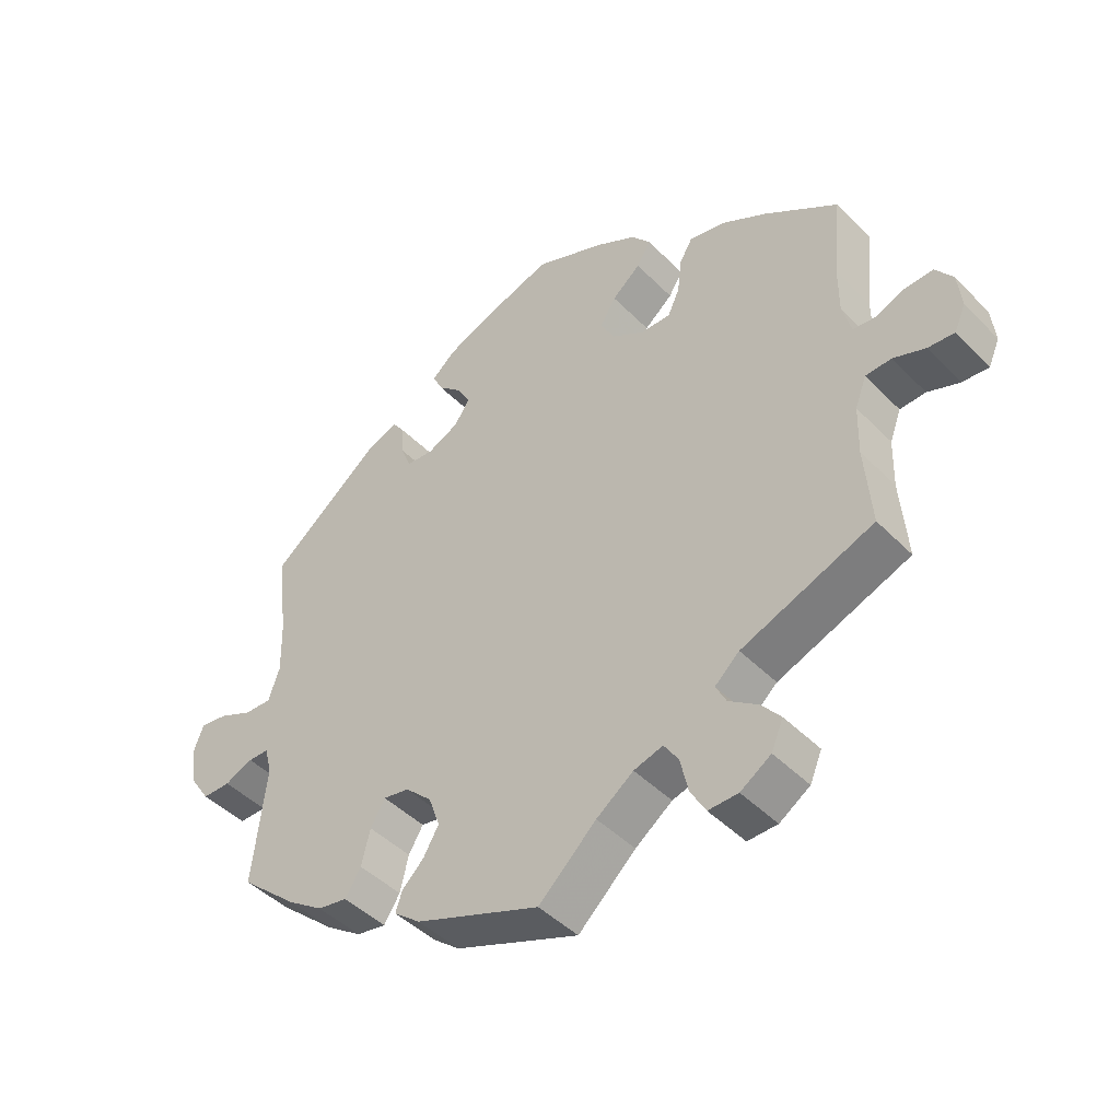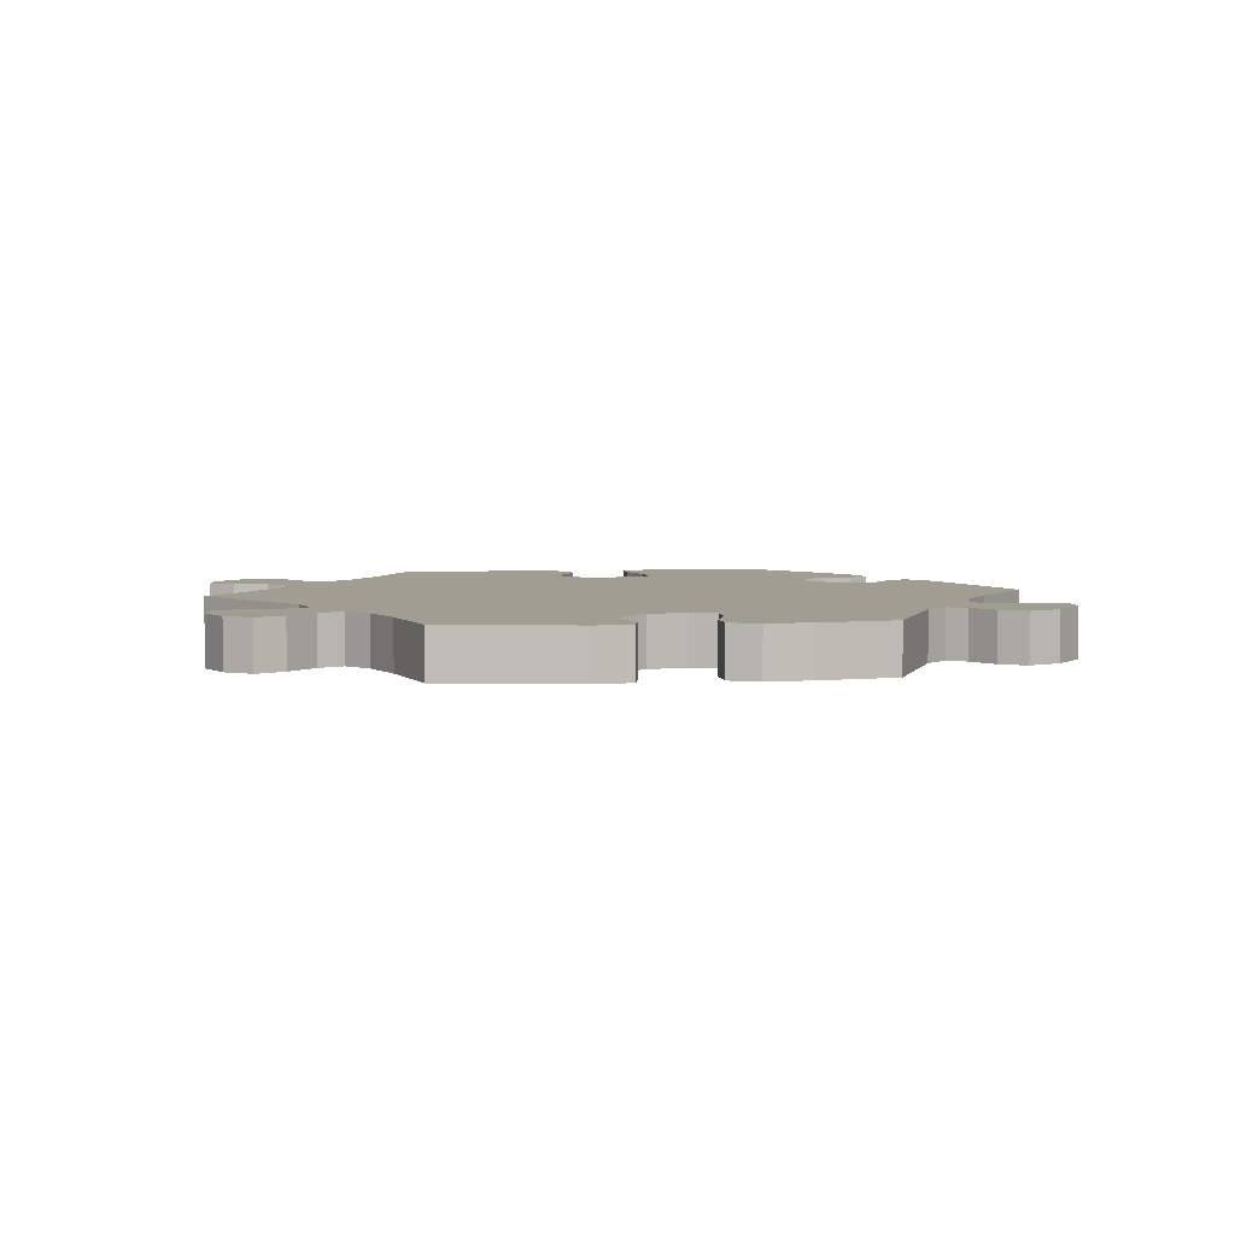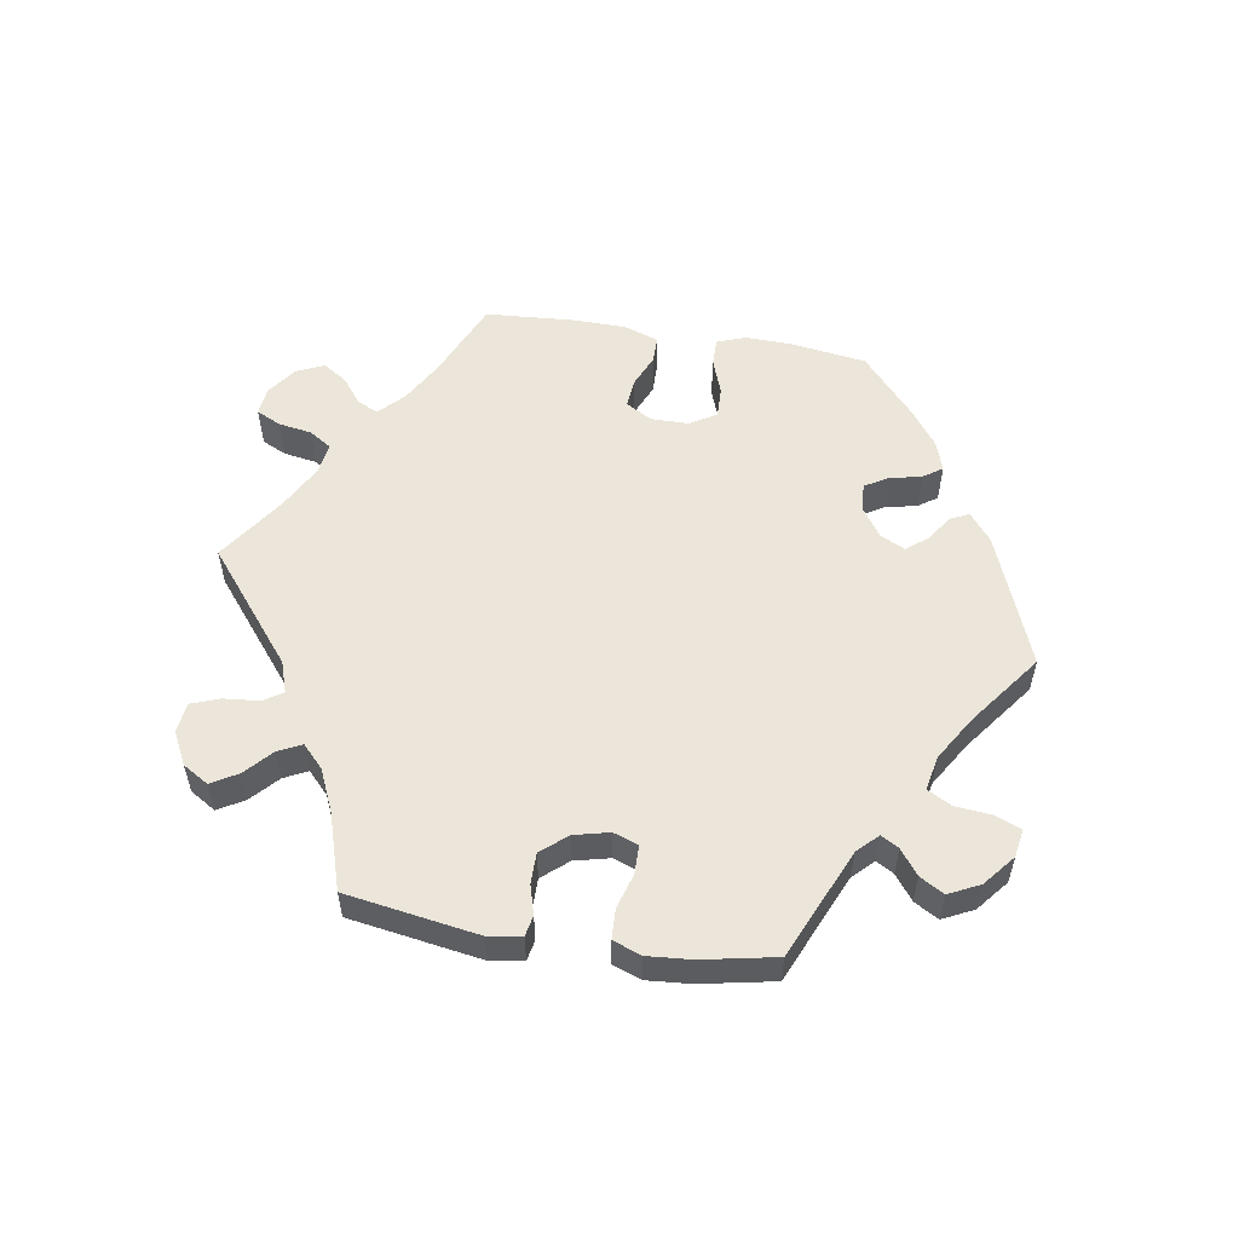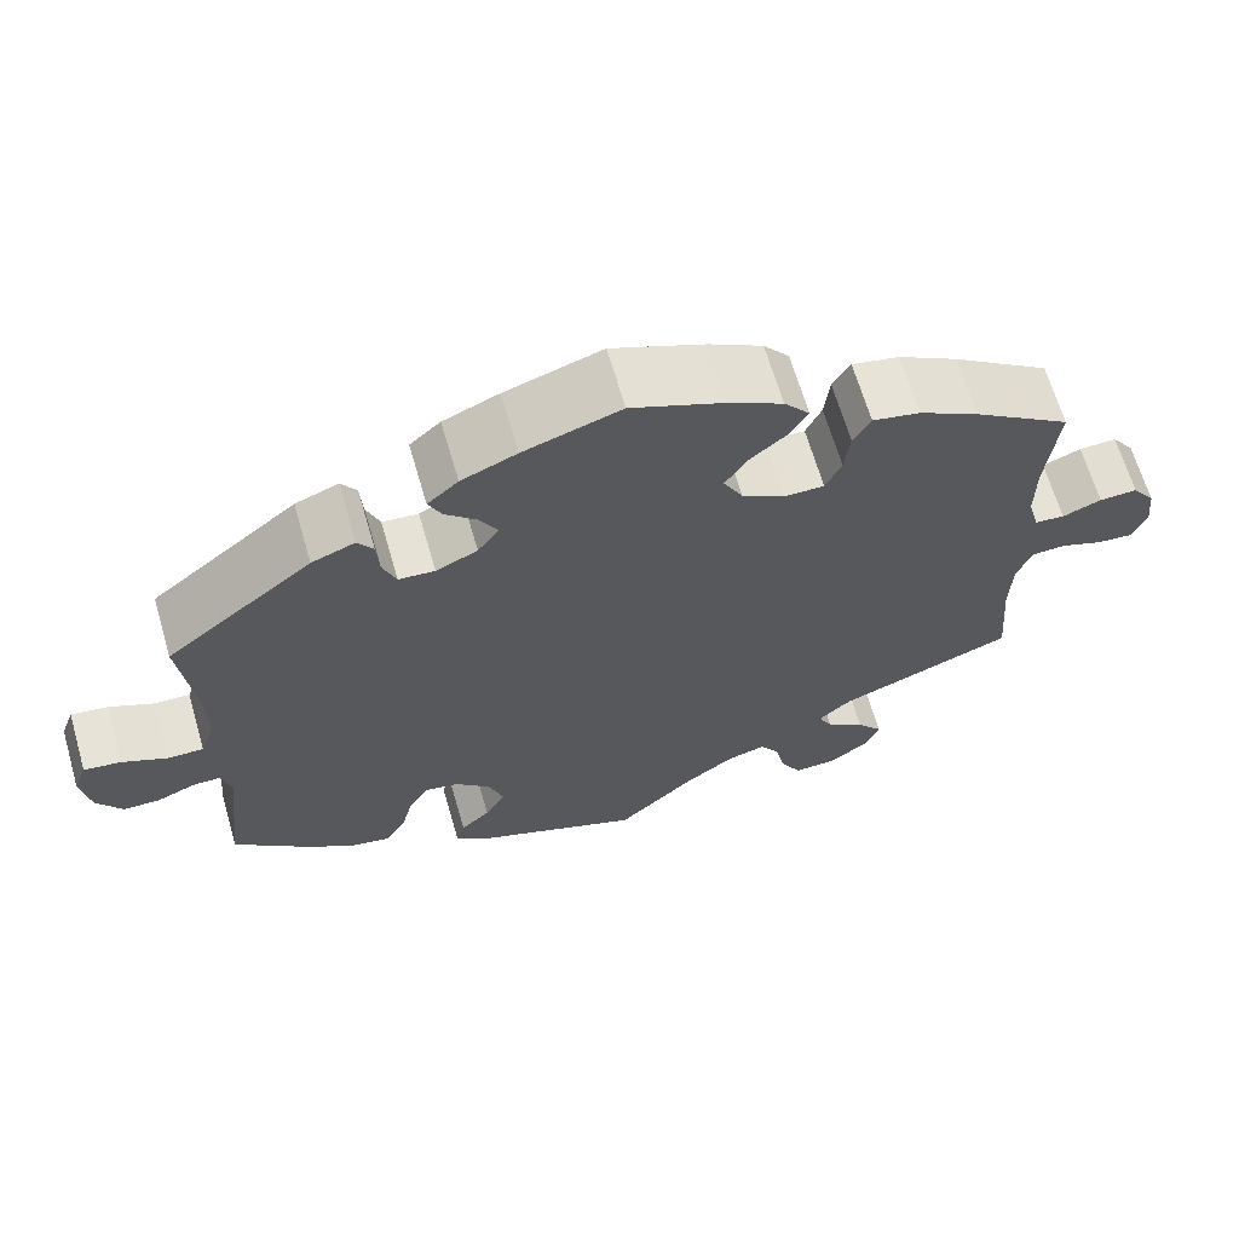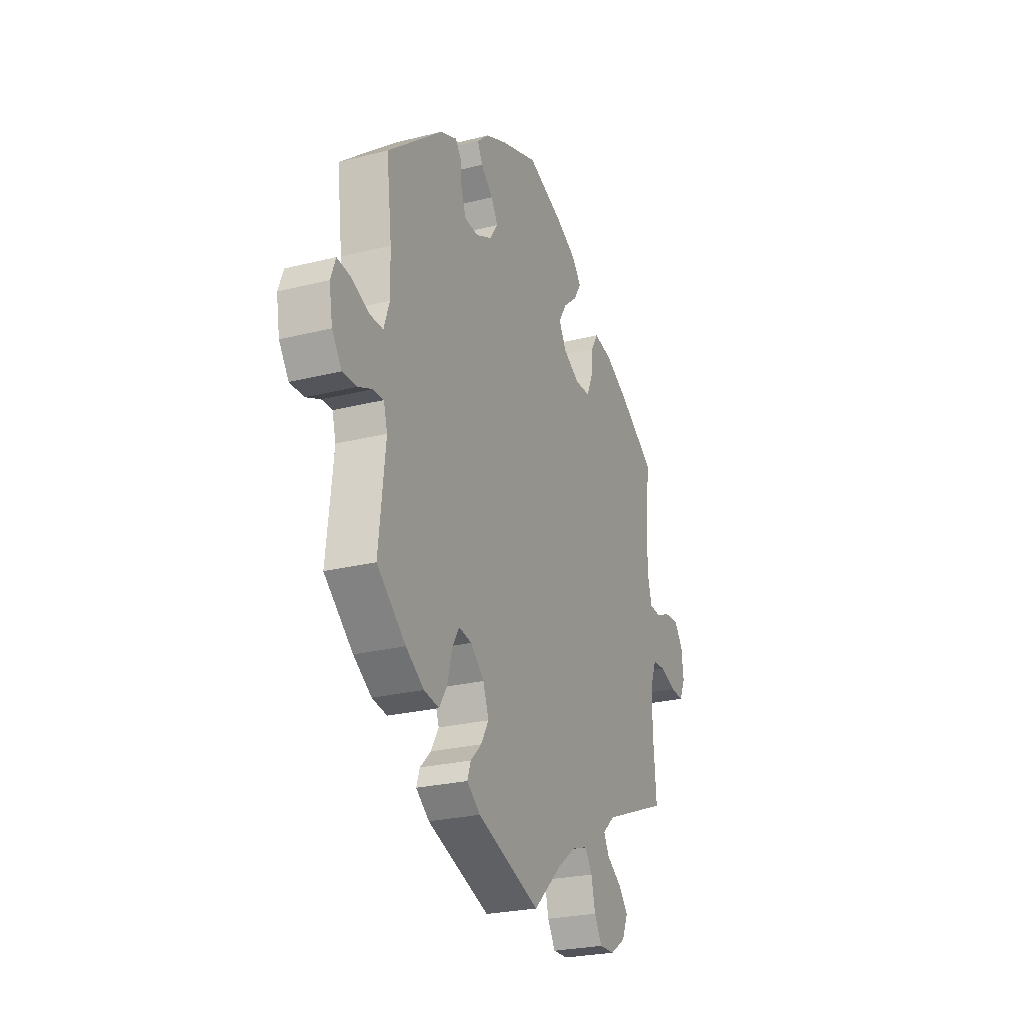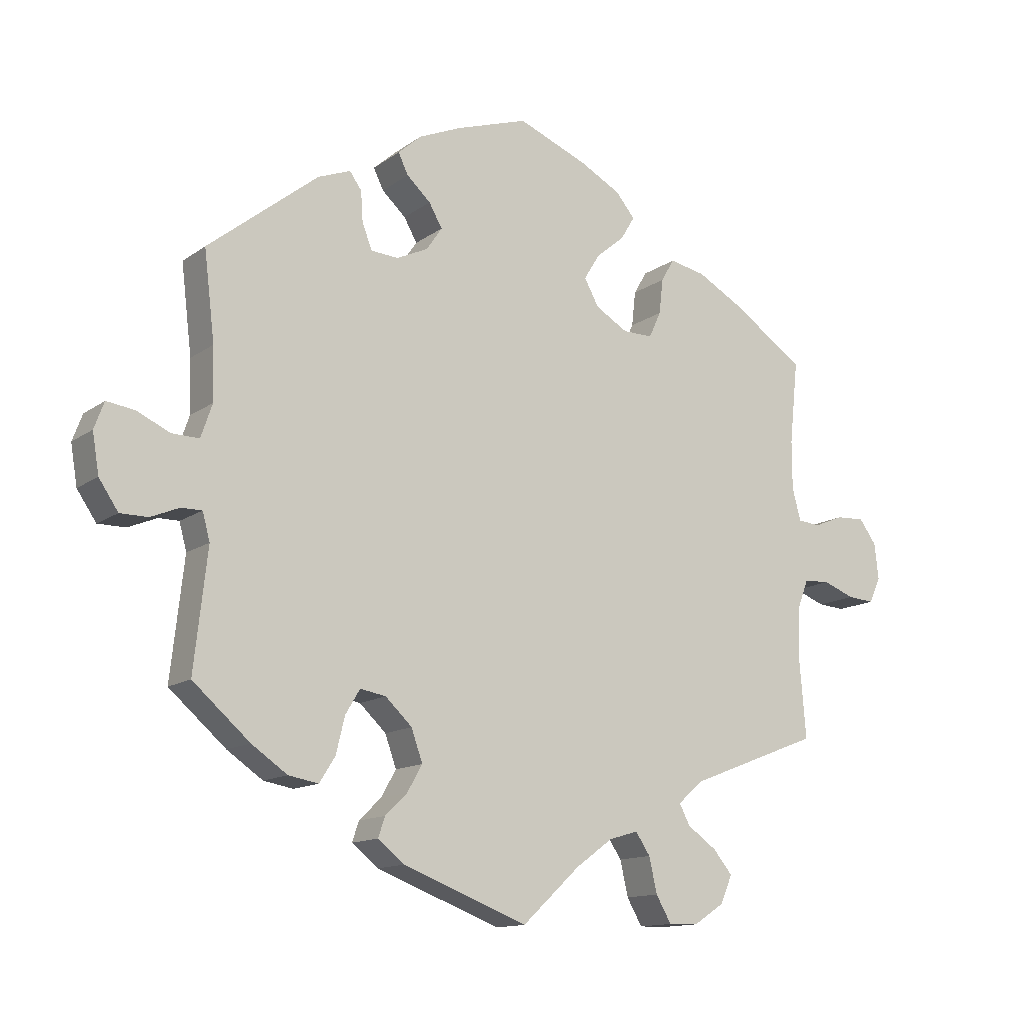
<metadata>
{"format":"obj","ext":"obj","renderer":"f3d","projection":"perspective","resolution":1024,"background":"white","views":[{"elev":-44.9,"azim":40.8,"up":"+Z"},{"elev":4.7,"azim":-156.4,"up":"+Y"},{"elev":55.6,"azim":-140.8,"up":"+Y"},{"elev":65.6,"azim":-16.2,"up":"+Z"},{"elev":-24.9,"azim":-67.6,"up":"+Z"},{"elev":-13.2,"azim":-32.8,"up":"+Z"}]}
</metadata>
<code>
v 0.302 0.07 -0.366
v 0.265 0.07 -0.399
v 0.281 0.07 -0.43
v 0.325 0.07 -0.461
v 0.354 0.07 -0.496
v 0.336 0.07 -0.538
v 0.29 0.07 -0.568
v 0.245 0.07 -0.569
v 0.222 0.07 -0.529
v 0.21 0.07 -0.476
v 0.188 0.07 -0.443
v 0.144 0.07 -0.456
v 0.088 0.07 -0.497
v 0.001 0.07 -0.578
v -0.187 0.07 -0.506
v -0.227 0.07 -0.474
v -0.217 0.07 -0.444
v -0.184 0.07 -0.412
v -0.161 0.07 -0.372
v -0.178 0.07 -0.324
v -0.218 0.07 -0.286
v -0.257 0.07 -0.279
v -0.279 0.07 -0.316
v -0.292 0.07 -0.37
v -0.316 0.07 -0.408
v -0.361 0.07 -0.4
v -0.415 0.07 -0.363
v -0.501 0.07 -0.288
v -0.481 0.07 -0.109
v -0.492 0.07 -0.068
v -0.523 0.07 -0.068
v -0.566 0.07 -0.086
v -0.608 0.07 -0.086
v -0.637 0.07 -0.043
v -0.647 0.07 0.017
v -0.632 0.07 0.057
v -0.59 0.07 0.051
v -0.54 0.07 0.028
v -0.499 0.07 0.027
v -0.482 0.07 0.077
v -0.484 0.07 0.156
v -0.5 0.07 0.289
v -0.334 0.07 0.421
v -0.285 0.07 0.44
v -0.267 0.07 0.415
v -0.264 0.07 0.369
v -0.249 0.07 0.331
v -0.208 0.07 0.328
v -0.161 0.07 0.35
v -0.137 0.07 0.385
v -0.157 0.07 0.42
v -0.193 0.07 0.453
v -0.208 0.07 0.484
v -0.173 0.07 0.515
v -0.11 0.07 0.542
v 0 0.07 0.578
v 0.106 0.07 0.535
v 0.167 0.07 0.502
v 0.196 0.07 0.467
v 0.175 0.07 0.432
v 0.132 0.07 0.396
v 0.108 0.07 0.357
v 0.13 0.07 0.317
v 0.179 0.07 0.288
v 0.224 0.07 0.288
v 0.242 0.07 0.327
v 0.248 0.07 0.38
v 0.268 0.07 0.414
v 0.322 0.07 0.403
v 0.39 0.07 0.365
v 0.501 0.07 0.29
v 0.488 0.07 0.165
v 0.488 0.07 0.092
v 0.501 0.07 0.043
v 0.535 0.07 0.04
v 0.579 0.07 0.058
v 0.622 0.07 0.06
v 0.648 0.07 0.024
v 0.654 0.07 -0.03
v 0.637 0.07 -0.068
v 0.597 0.07 -0.065
v 0.549 0.07 -0.047
v 0.51 0.07 -0.049
v 0.493 0.07 -0.094
v 0.491 0.07 -0.168
v 0.501 0.07 -0.289
v 0.302 0 -0.366
v 0.265 0 -0.399
v 0.281 0 -0.43
v 0.325 0 -0.461
v 0.354 0 -0.496
v 0.336 0 -0.538
v 0.29 0 -0.568
v 0.245 0 -0.569
v 0.222 0 -0.529
v 0.21 0 -0.476
v 0.188 0 -0.443
v 0.144 0 -0.456
v 0.088 0 -0.497
v 0.001 0 -0.578
v -0.187 0 -0.506
v -0.227 0 -0.474
v -0.217 0 -0.444
v -0.184 0 -0.412
v -0.161 0 -0.372
v -0.178 0 -0.324
v -0.218 0 -0.286
v -0.257 0 -0.279
v -0.279 0 -0.316
v -0.292 0 -0.37
v -0.316 0 -0.408
v -0.361 0 -0.4
v -0.415 0 -0.363
v -0.501 0 -0.288
v -0.481 0 -0.109
v -0.492 0 -0.068
v -0.523 0 -0.068
v -0.566 0 -0.086
v -0.608 0 -0.086
v -0.637 0 -0.043
v -0.647 0 0.017
v -0.632 0 0.057
v -0.59 0 0.051
v -0.54 0 0.028
v -0.499 0 0.027
v -0.482 0 0.077
v -0.484 0 0.156
v -0.5 0 0.289
v -0.334 0 0.421
v -0.285 0 0.44
v -0.267 0 0.415
v -0.264 0 0.369
v -0.249 0 0.331
v -0.208 0 0.328
v -0.161 0 0.35
v -0.137 0 0.385
v -0.157 0 0.42
v -0.193 0 0.453
v -0.208 0 0.484
v -0.173 0 0.515
v -0.11 0 0.542
v 0 0 0.578
v 0.106 0 0.535
v 0.167 0 0.502
v 0.196 0 0.467
v 0.175 0 0.432
v 0.132 0 0.396
v 0.108 0 0.357
v 0.13 0 0.317
v 0.179 0 0.288
v 0.224 0 0.288
v 0.242 0 0.327
v 0.248 0 0.38
v 0.268 0 0.414
v 0.322 0 0.403
v 0.39 0 0.365
v 0.501 0 0.29
v 0.488 0 0.165
v 0.488 0 0.092
v 0.501 0 0.043
v 0.535 0 0.04
v 0.579 0 0.058
v 0.622 0 0.06
v 0.648 0 0.024
v 0.654 0 -0.03
v 0.637 0 -0.068
v 0.597 0 -0.065
v 0.549 0 -0.047
v 0.51 0 -0.049
v 0.493 0 -0.094
v 0.491 0 -0.168
v 0.501 0 -0.289
f 85 86 1
f 84 85 1 2
f 83 84 2
f 79 80 81 82
f 79 82 83
f 78 79 83
f 75 76 77 78
f 74 75 78 83
f 73 74 83 2
f 69 70 71 72
f 69 72 73 2
f 66 67 68 69
f 65 66 69 2
f 58 59 60 61
f 58 61 62
f 57 58 62
f 56 57 62
f 55 56 62
f 54 55 62 63
f 51 52 53 54
f 50 51 54 63
f 43 44 45 46
f 41 42 43 46
f 40 41 46 47
f 39 40 47 48
f 35 36 37 38
f 35 38 39
f 34 35 39
f 31 32 33 34
f 30 31 34 39
f 29 30 39 48
f 23 24 25 26
f 22 23 26 27
f 15 16 17 18
f 13 14 15 18
f 12 13 18 19
f 11 12 19 20
f 7 8 9 10
f 7 10 11
f 6 7 11
f 3 4 5 6
f 2 3 6 11
f 64 65 2 11
f 49 50 63 64
f 22 27 28 29
f 21 22 29 48
f 21 48 49 64
f 11 20 21 64
f 87 172 171
f 88 87 171 170
f 88 170 169
f 168 167 166 165
f 169 168 165
f 169 165 164
f 164 163 162 161
f 169 164 161 160
f 88 169 160 159
f 158 157 156 155
f 88 159 158 155
f 155 154 153 152
f 88 155 152 151
f 147 146 145 144
f 148 147 144
f 148 144 143
f 148 143 142
f 148 142 141
f 149 148 141 140
f 140 139 138 137
f 149 140 137 136
f 132 131 130 129
f 132 129 128 127
f 133 132 127 126
f 134 133 126 125
f 124 123 122 121
f 125 124 121
f 125 121 120
f 120 119 118 117
f 125 120 117 116
f 134 125 116 115
f 112 111 110 109
f 113 112 109 108
f 104 103 102 101
f 104 101 100 99
f 105 104 99 98
f 106 105 98 97
f 96 95 94 93
f 97 96 93
f 97 93 92
f 92 91 90 89
f 97 92 89 88
f 97 88 151 150
f 150 149 136 135
f 115 114 113 108
f 134 115 108 107
f 150 135 134 107
f 150 107 106 97
f 1 87 88 2
f 2 88 89 3
f 3 89 90 4
f 4 90 91 5
f 5 91 92 6
f 6 92 93 7
f 7 93 94 8
f 8 94 95 9
f 9 95 96 10
f 10 96 97 11
f 11 97 98 12
f 12 98 99 13
f 13 99 100 14
f 14 100 101 15
f 15 101 102 16
f 16 102 103 17
f 17 103 104 18
f 18 104 105 19
f 19 105 106 20
f 20 106 107 21
f 21 107 108 22
f 22 108 109 23
f 23 109 110 24
f 24 110 111 25
f 25 111 112 26
f 26 112 113 27
f 27 113 114 28
f 28 114 115 29
f 29 115 116 30
f 30 116 117 31
f 31 117 118 32
f 32 118 119 33
f 33 119 120 34
f 34 120 121 35
f 35 121 122 36
f 36 122 123 37
f 37 123 124 38
f 38 124 125 39
f 39 125 126 40
f 40 126 127 41
f 41 127 128 42
f 42 128 129 43
f 43 129 130 44
f 44 130 131 45
f 45 131 132 46
f 46 132 133 47
f 47 133 134 48
f 48 134 135 49
f 49 135 136 50
f 50 136 137 51
f 51 137 138 52
f 52 138 139 53
f 53 139 140 54
f 54 140 141 55
f 55 141 142 56
f 56 142 143 57
f 57 143 144 58
f 58 144 145 59
f 59 145 146 60
f 60 146 147 61
f 61 147 148 62
f 62 148 149 63
f 63 149 150 64
f 64 150 151 65
f 65 151 152 66
f 66 152 153 67
f 67 153 154 68
f 68 154 155 69
f 69 155 156 70
f 70 156 157 71
f 71 157 158 72
f 72 158 159 73
f 73 159 160 74
f 74 160 161 75
f 75 161 162 76
f 76 162 163 77
f 77 163 164 78
f 78 164 165 79
f 79 165 166 80
f 80 166 167 81
f 81 167 168 82
f 82 168 169 83
f 83 169 170 84
f 84 170 171 85
f 85 171 172 86
f 86 172 87 1

</code>
